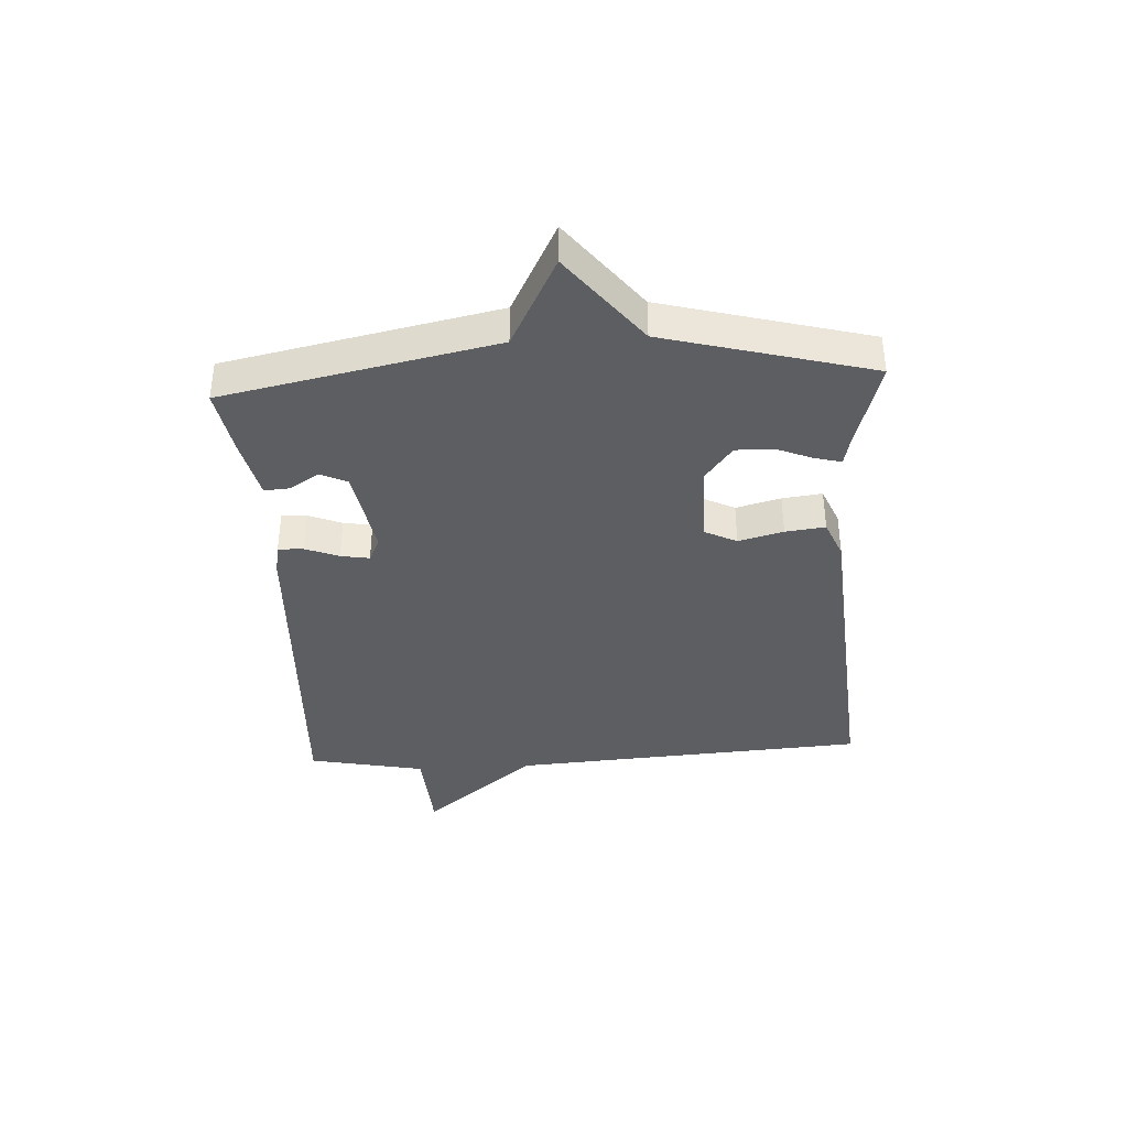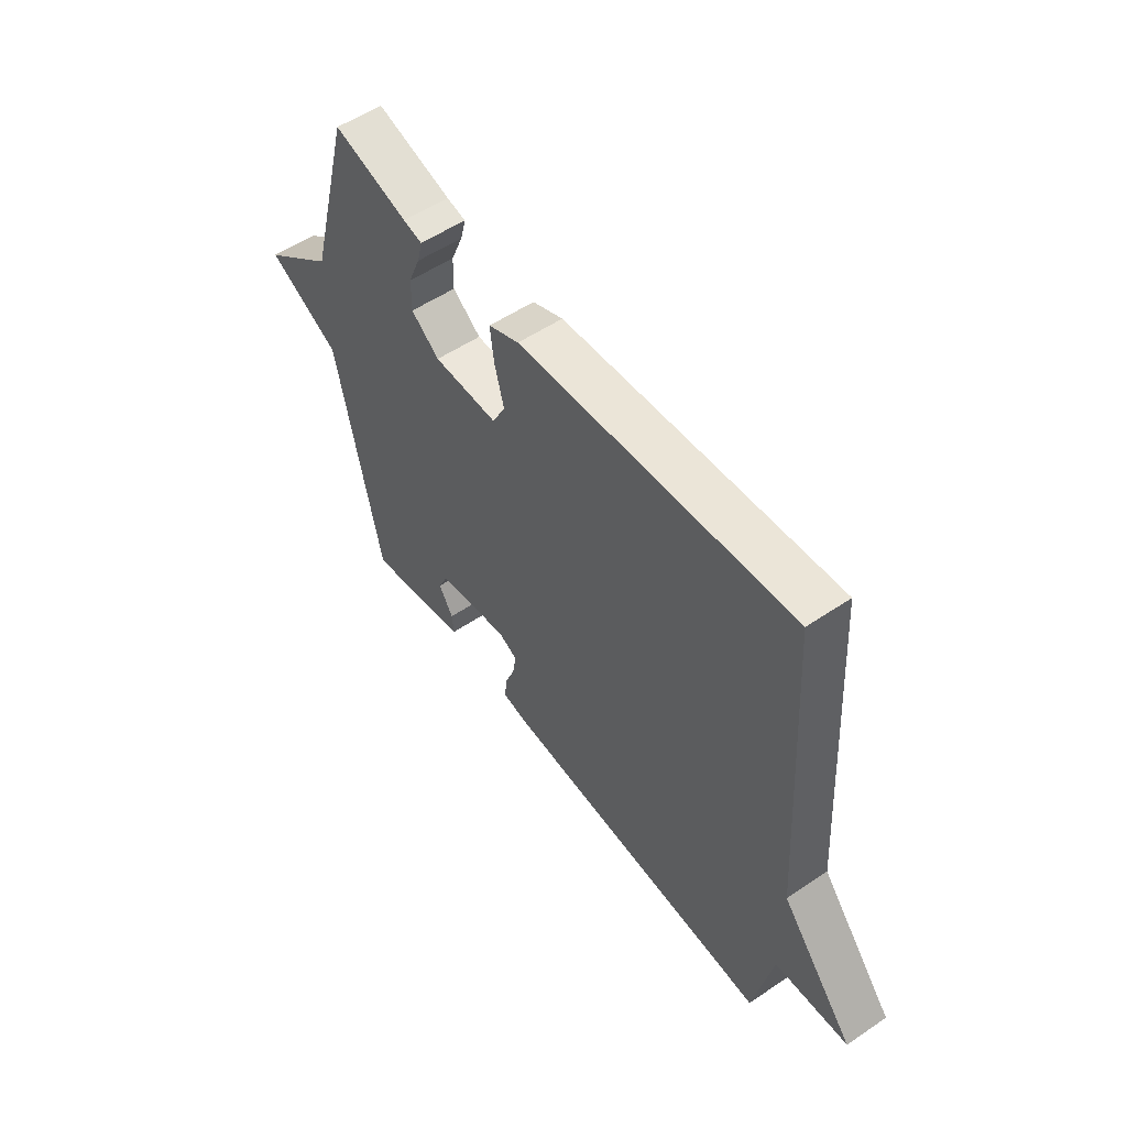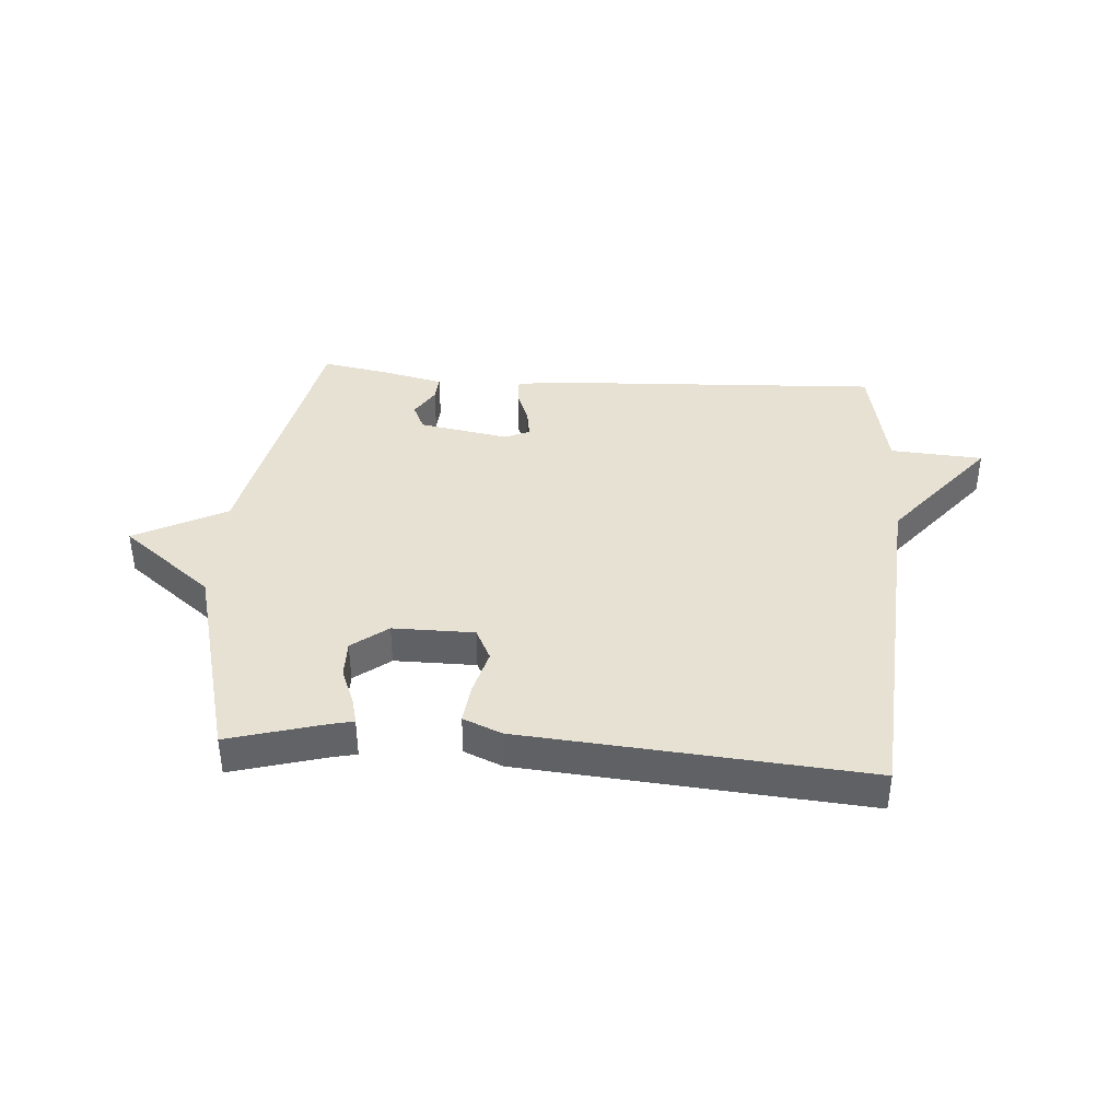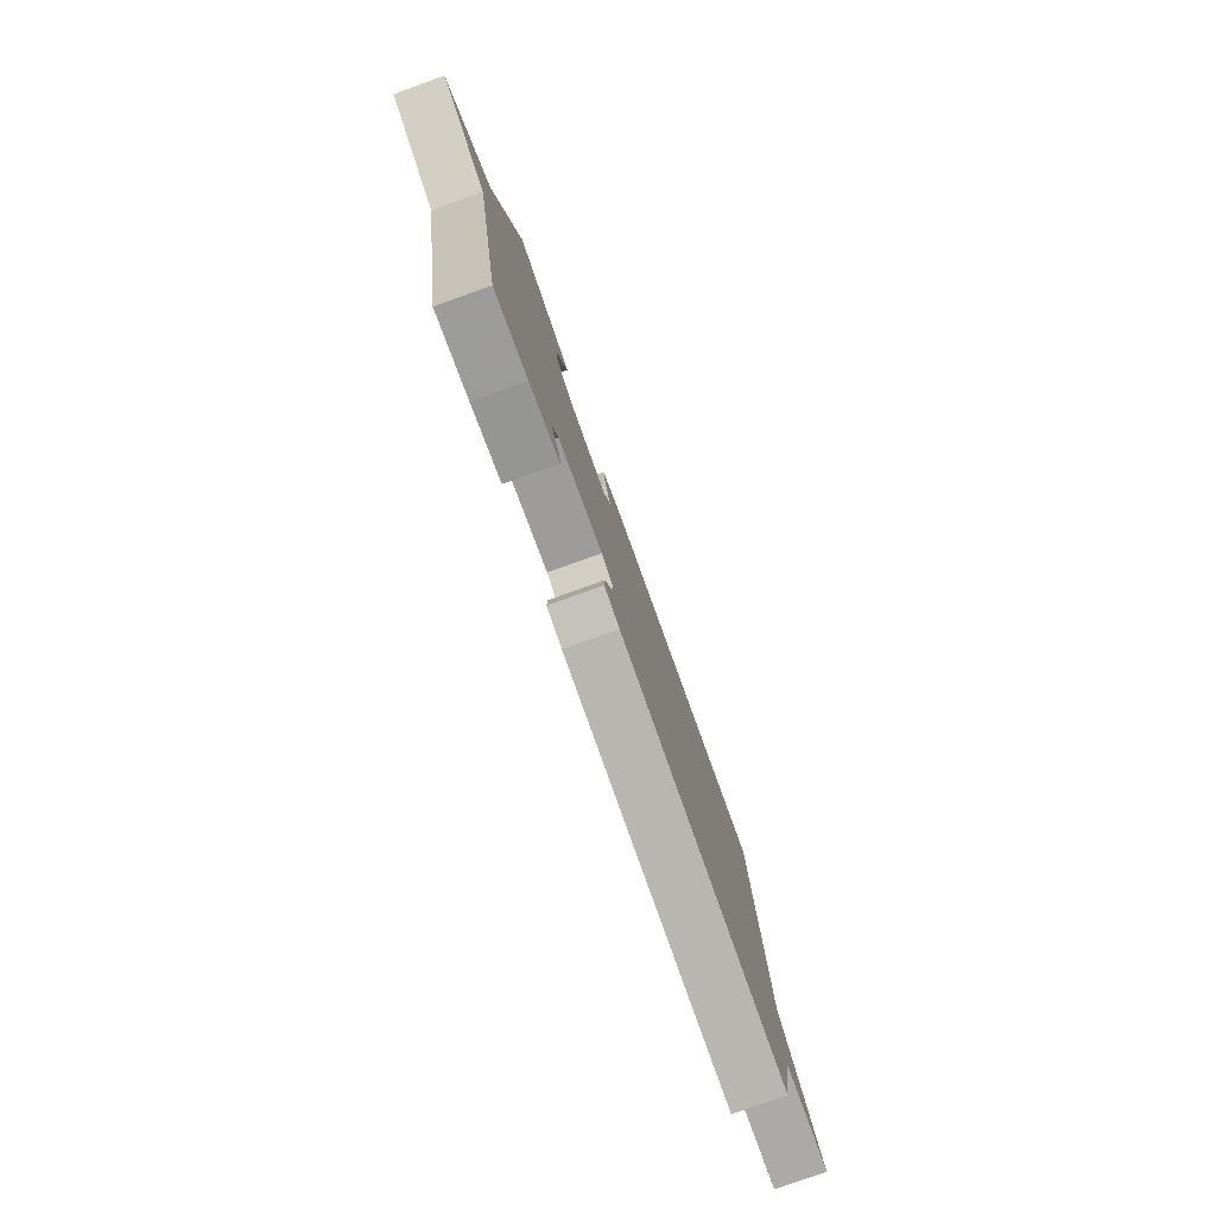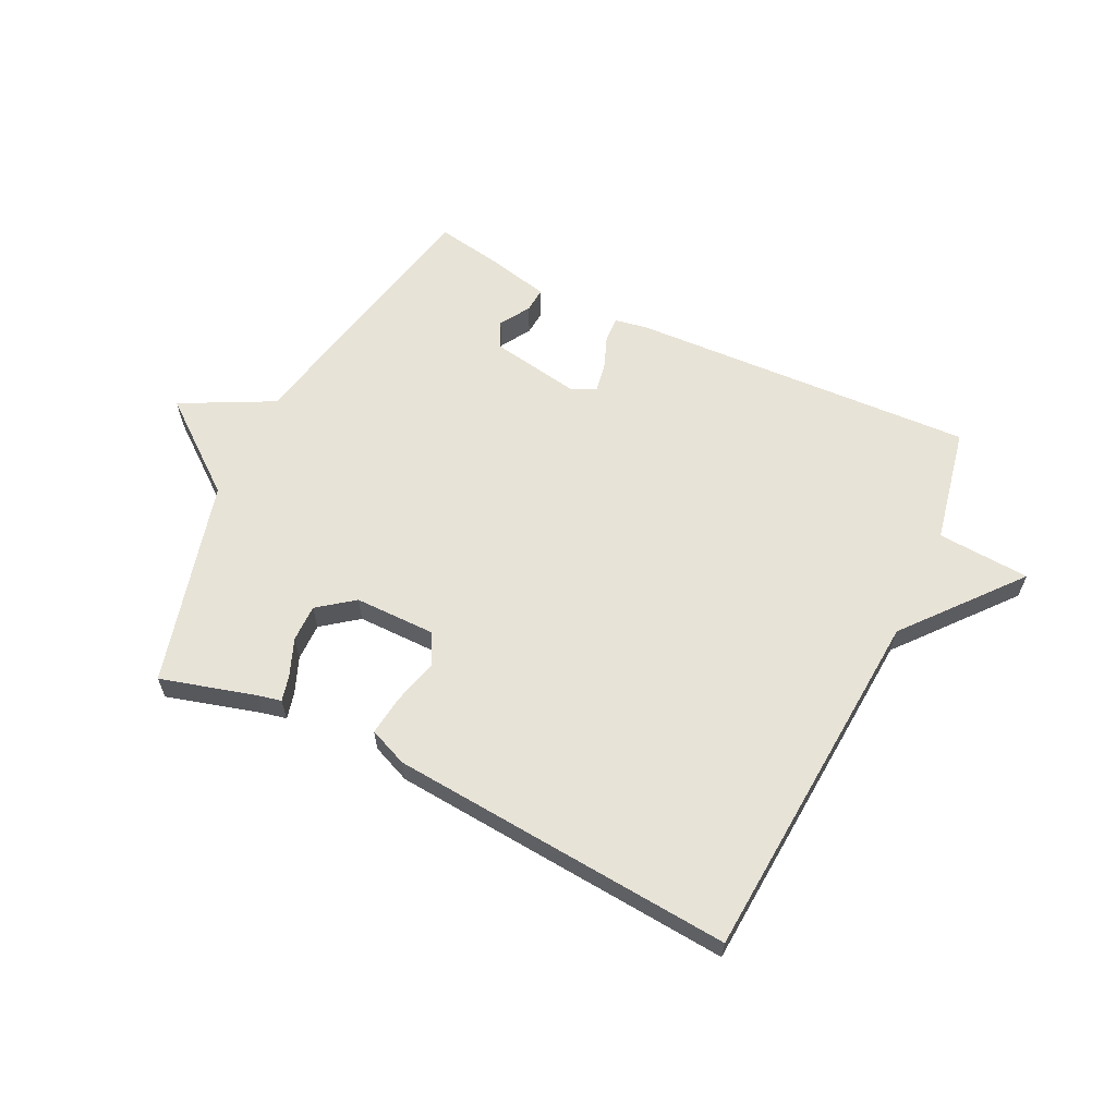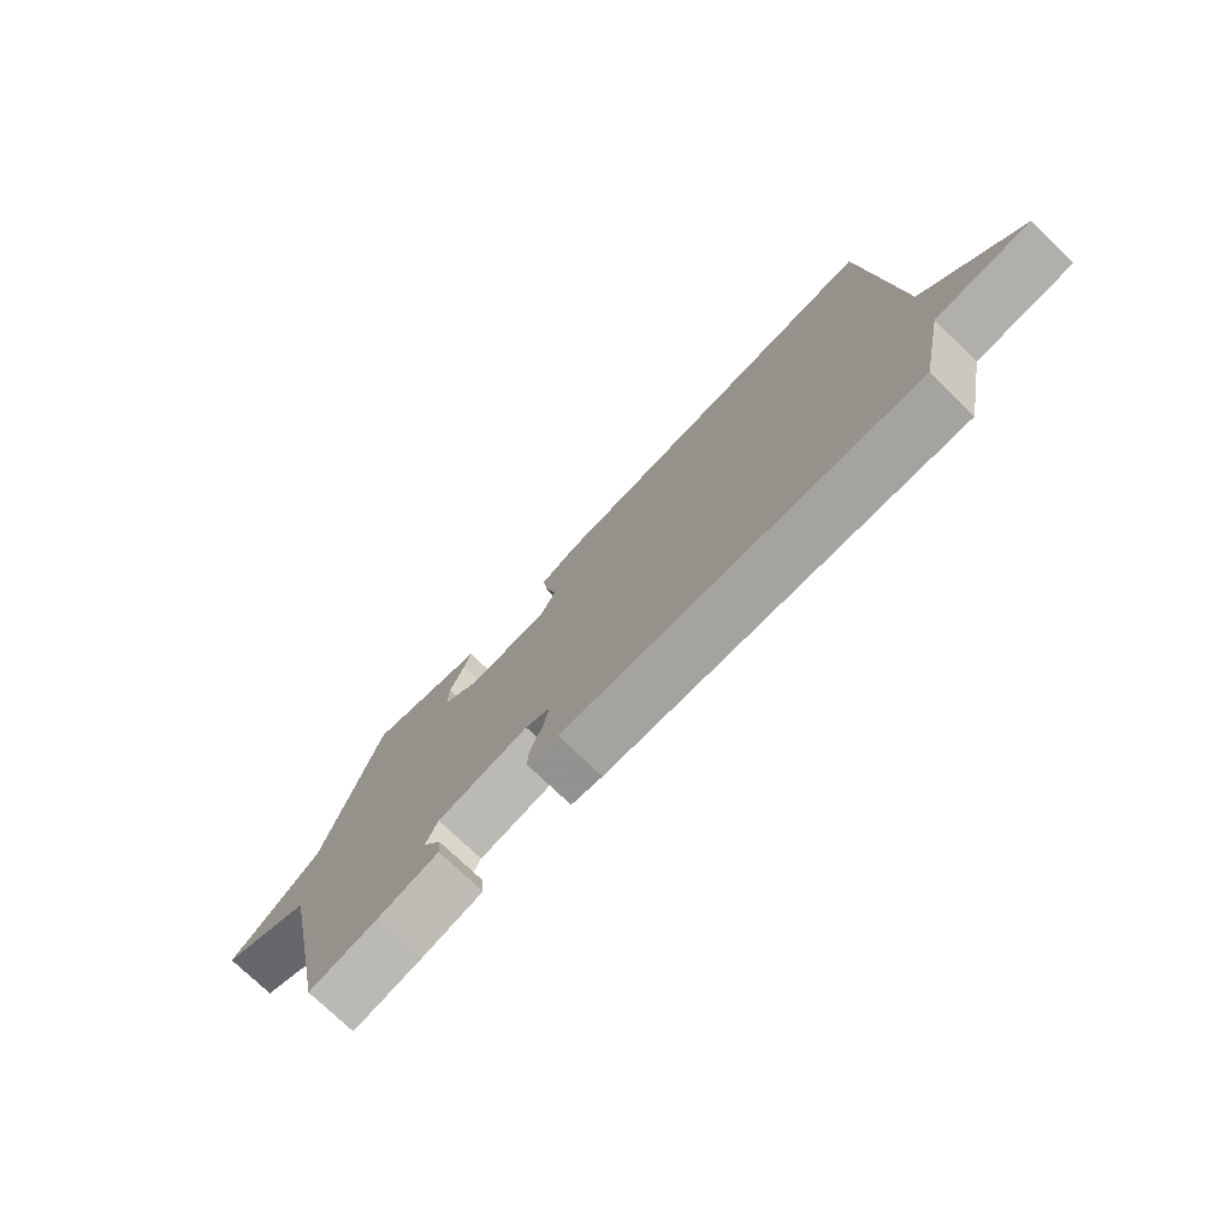
<metadata>
{"format":"obj","ext":"obj","renderer":"f3d","projection":"perspective","resolution":1024,"background":"white","views":[{"elev":-38.0,"azim":-86.7,"up":"+Y"},{"elev":54.4,"azim":54.4,"up":"+Z"},{"elev":39.6,"azim":4.3,"up":"+Y"},{"elev":-79.0,"azim":-70.3,"up":"+Z"},{"elev":61.6,"azim":26.1,"up":"+Y"},{"elev":-75.4,"azim":46.1,"up":"+Z"}]}
</metadata>
<code>
v -0.5 0.07 -0.5
v -0.593 0.07 -0.046
v -0.747 0.07 0.034
v -0.593 0.07 0.154
v -0.5 0.07 0.5
v -0.341 0.07 0.455
v -0.301 0.07 0.446
v -0.312 0.07 0.402
v -0.337 0.07 0.341
v -0.338 0.07 0.278
v -0.278 0.07 0.232
v -0.141 0.07 0.232
v -0.114 0.07 0.286
v -0.134 0.07 0.361
v -0.142 0.07 0.428
v -0.077 0.07 0.455
v 0.5 0.07 0.5
v 0.54 0.07 -0.104
v 0.696 0.07 -0.294
v 0.54 0.07 -0.304
v 0.5 0.07 -0.5
v -0.084 0.07 -0.47
v -0.136 0.07 -0.46
v -0.134 0.07 -0.417
v -0.112 0.07 -0.361
v -0.104 0.07 -0.313
v -0.145 0.07 -0.294
v -0.297 0.07 -0.32
v -0.318 0.07 -0.365
v -0.287 0.07 -0.415
v -0.284 0.07 -0.457
v -0.386 0.07 -0.48
v -0.5 0 -0.5
v -0.593 0 -0.046
v -0.747 0 0.034
v -0.593 0 0.154
v -0.5 0 0.5
v -0.341 0 0.455
v -0.301 0 0.446
v -0.312 0 0.402
v -0.337 0 0.341
v -0.338 0 0.278
v -0.278 0 0.232
v -0.141 0 0.232
v -0.114 0 0.286
v -0.134 0 0.361
v -0.142 0 0.428
v -0.077 0 0.455
v 0.5 0 0.5
v 0.54 0 -0.104
v 0.696 0 -0.294
v 0.54 0 -0.304
v 0.5 0 -0.5
v -0.084 0 -0.47
v -0.136 0 -0.46
v -0.134 0 -0.417
v -0.112 0 -0.361
v -0.104 0 -0.313
v -0.145 0 -0.294
v -0.297 0 -0.32
v -0.318 0 -0.365
v -0.287 0 -0.415
v -0.284 0 -0.457
v -0.386 0 -0.48
f 32 1 2
f 31 32 2
f 30 31 2
f 29 30 2
f 28 29 2
f 27 28 2
f 26 27 2
f 23 24 25
f 22 23 25
f 21 22 25
f 20 21 25
f 20 25 26
f 20 26 2
f 19 20 2
f 18 19 2
f 16 17 18
f 15 16 18
f 14 15 18
f 13 14 18
f 12 13 18
f 2 3 4
f 18 2 4
f 12 18 4
f 11 12 4
f 6 7 8 9
f 6 9 10
f 5 6 10
f 4 5 10
f 4 10 11
f 34 33 64
f 34 64 63
f 34 63 62
f 34 62 61
f 34 61 60
f 34 60 59
f 34 59 58
f 57 56 55
f 57 55 54
f 57 54 53
f 57 53 52
f 58 57 52
f 34 58 52
f 34 52 51
f 34 51 50
f 50 49 48
f 50 48 47
f 50 47 46
f 50 46 45
f 50 45 44
f 36 35 34
f 36 34 50
f 36 50 44
f 36 44 43
f 41 40 39 38
f 42 41 38
f 42 38 37
f 42 37 36
f 43 42 36
f 1 33 34 2
f 2 34 35 3
f 3 35 36 4
f 4 36 37 5
f 5 37 38 6
f 6 38 39 7
f 7 39 40 8
f 8 40 41 9
f 9 41 42 10
f 10 42 43 11
f 11 43 44 12
f 12 44 45 13
f 13 45 46 14
f 14 46 47 15
f 15 47 48 16
f 16 48 49 17
f 17 49 50 18
f 18 50 51 19
f 19 51 52 20
f 20 52 53 21
f 21 53 54 22
f 22 54 55 23
f 23 55 56 24
f 24 56 57 25
f 25 57 58 26
f 26 58 59 27
f 27 59 60 28
f 28 60 61 29
f 29 61 62 30
f 30 62 63 31
f 31 63 64 32
f 32 64 33 1

</code>
